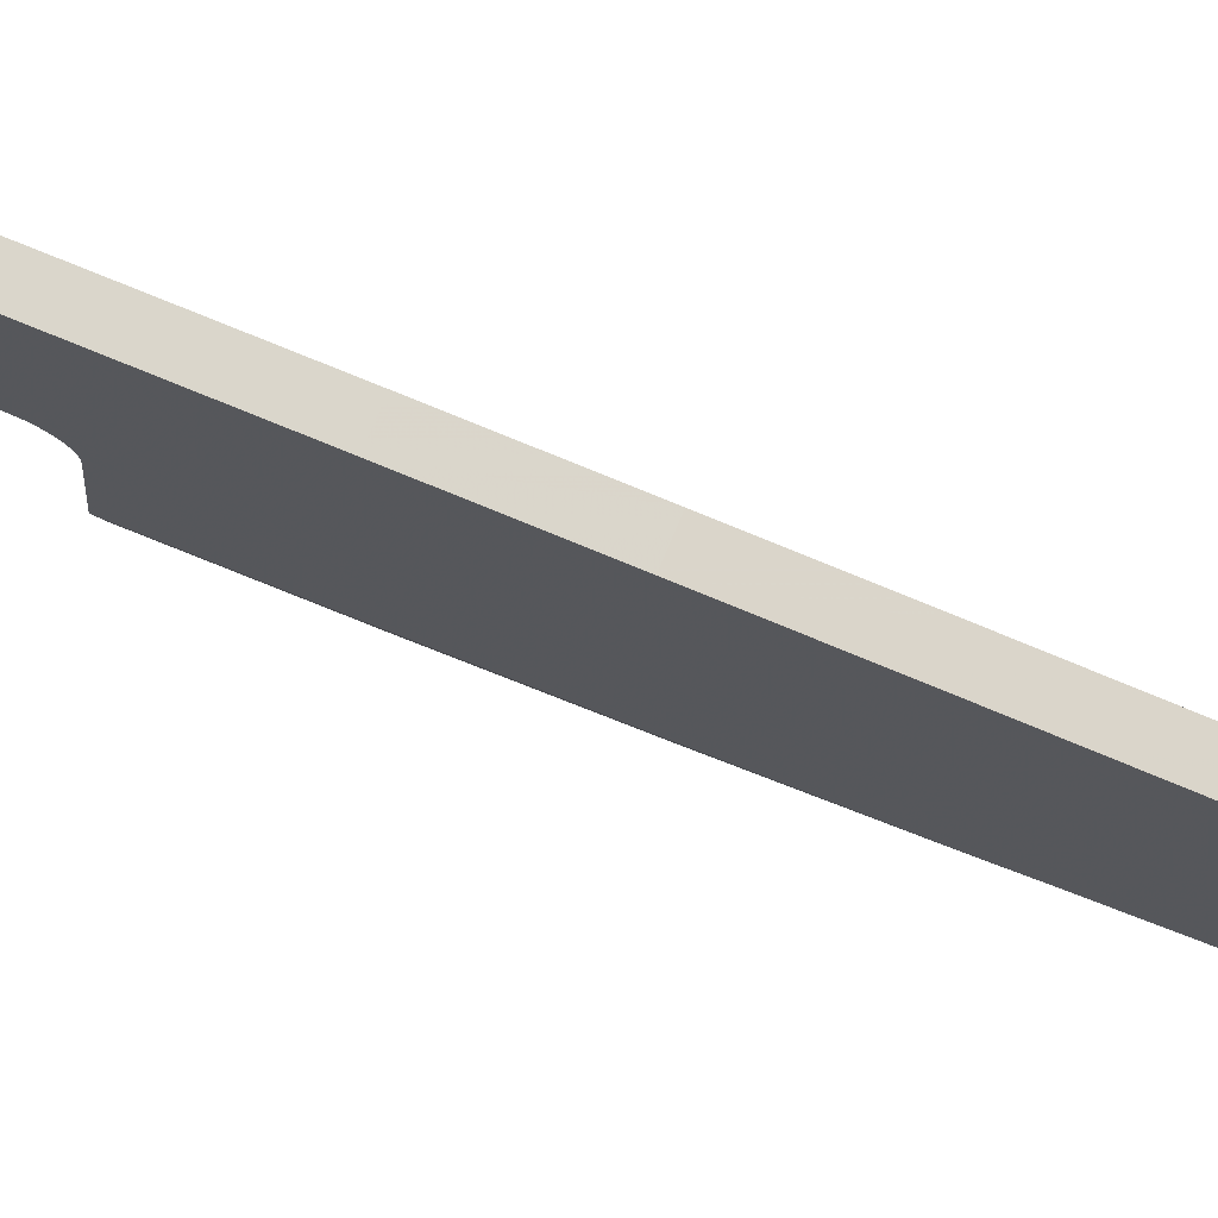
<metadata>
{"format":"obj","ext":"obj","renderer":"f3d","projection":"perspective","resolution":1024,"background":"white","views":[{"elev":74.0,"azim":-67.6,"up":"+Z"}]}
</metadata>
<code>
v 0.00252 0.06338 0.004501
v -0.00252 0.08453 0.005722
v 0.00252 0.08453 0.005722
v -0.00252 0.06338 0.004501
v 0.00252 0.2539 -0.03021
v -0 0.2539 -0.04026
v -0 0.2324 -0.04006
v -0.00252 0.2539 -0.01745
v 0.00252 0.2539 -0.01813
v -0.00252 0.2539 -0.01813
v 0.00252 0.2539 -0.01745
v 0.00252 0.1904 0.009728
v -0.00252 0.2115 0.01011
v 0.00252 0.2115 0.01011
v -0.00252 0.1904 0.009728
v 0.00252 0.1686 -0.02654
v -0 0.168 -0.03599
v -0 0.1466 -0.03348
v 0.00252 0.2591 -0.01291
v -0.00252 0.2952 -0.01291
v 0.00252 0.2952 -0.01291
v -0.00252 0.2591 -0.01291
v 0.00252 0.2952 0.01045
v -0.00252 0.2952 0.01045
v 0.00252 0.255 -0.01495
v -0.00252 0.2546 -0.01552
v -0.00252 0.255 -0.01495
v 0.00252 0.2546 -0.01552
v 0.00252 0.2543 -0.01613
v -0.00252 0.2543 -0.01613
v -0.00252 0.2541 -0.01678
v 0.00252 0.2541 -0.01678
v 0.00252 0.2559 -0.01399
v -0.00252 0.2565 -0.01361
v 0.00252 0.2565 -0.01361
v -0.00252 0.2559 -0.01399
v 0.00252 0.2554 -0.01444
v -0.00252 0.2554 -0.01444
v 0.00053 0.01004 0.000735
v -0 0.04224 0.00314
v 0.00252 0.04772 0.003493
v -0 0 -0
v 0.00252 0.148 0.008545
v -0.00252 0.1692 0.009207
v 0.00252 0.1692 0.009207
v -0.00252 0.148 0.008545
v 0.00252 0.1057 0.006803
v -0.00252 0.1268 0.007744
v 0.00252 0.1268 0.007744
v -0.00252 0.1057 0.006803
v 0.00252 0.2584 -0.01295
v -0.00252 0.2584 -0.01295
v 0.00252 0.2578 -0.01309
v -0.00252 0.2578 -0.01309
v 0.00252 0.2571 -0.01331
v -0.00252 0.2571 -0.01331
v 0.00252 0.2325 -0.0299
v 0.00252 0.2112 -0.02918
v 0.00252 0.1899 -0.02806
v 0.00252 0.1473 -0.02462
v 0.00252 0.1261 -0.0223
v 0.00252 0.1049 -0.01957
v 0.00252 0.08379 -0.01645
v 0.00252 0.06273 -0.01293
v 0.00252 0.2327 0.01035
v 0.00252 0.2539 0.01045
v -0 0.06205 -0.01773
v -0.00252 0.2539 -0.03021
v -0 0.08302 -0.02252
v -0 0.1041 -0.02674
v -0 0.1894 -0.03793
v -0 0.1253 -0.0304
v -0 0.02052 -0.006465
v -0 0.2109 -0.03928
v -0.000532 0.01007 0.000726
v -0.00252 0.04772 0.003493
v -0.00252 0.1261 -0.0223
v -0.00252 0.1473 -0.02462
v -0.00252 0.1686 -0.02654
v -0.00252 0.2539 0.01045
v -0.00252 0.2325 -0.0299
v -0.00252 0.2327 0.01035
v -0 0.04121 -0.01238
v -0.00252 0.06273 -0.01293
v -0.00252 0.08379 -0.01645
v -0.00252 0.1049 -0.01957
v -0.00252 0.2112 -0.02918
v -0.00252 0.1899 -0.02806
v -0.00928 0.2952 -0.005549
v -0.00928 0.2952 0.003093
v -0.009608 0.2952 -0.001228
v -0.00832 0.2952 0.007119
v -0.00832 0.2952 -0.009576
v -0.006794 0.2952 0.01058
v -0.006794 0.2952 -0.01303
v -0.004804 0.2952 0.01323
v -0.004804 0.2952 -0.01569
v -0.002487 0.2952 0.0149
v -0.002487 0.2952 -0.01735
v -0 0.2952 0.01547
v -0 0.2952 -0.01792
v 0.002487 0.2952 -0.01735
v 0.002487 0.2952 0.0149
v 0.004804 0.2952 0.01323
v 0.004804 0.2952 -0.01569
v 0.006794 0.2952 0.01058
v 0.006794 0.2952 -0.01303
v 0.00832 0.2952 -0.009576
v 0.00832 0.2952 0.007119
v 0.00928 0.2952 -0.005549
v 0.00928 0.2952 0.003093
v 0.009607 0.2952 -0.001228
v -0.00928 0.3273 0.003093
v -0.00928 0.3273 -0.005549
v -0.009608 0.3273 -0.001228
v -0.00832 0.3273 0.007119
v -0.00832 0.3273 -0.009576
v -0.006794 0.3273 0.01058
v -0.006794 0.3273 -0.01303
v -0.004804 0.3273 0.01323
v -0.004804 0.3273 -0.01569
v -0.002487 0.3273 0.0149
v -0.002487 0.3273 -0.01735
v -0 0.3273 0.01547
v -0 0.3273 -0.01792
v 0.002487 0.3273 0.0149
v 0.002487 0.3273 -0.01735
v 0.004804 0.3273 0.01323
v 0.004804 0.3273 -0.01569
v 0.006794 0.3273 0.01058
v 0.006794 0.3273 -0.01303
v 0.00832 0.3273 0.007119
v 0.00832 0.3273 -0.009576
v 0.00928 0.3273 0.003093
v 0.00928 0.3273 -0.005549
v 0.009607 0.3273 -0.001228
v -0.01018 0.3273 -0.00569
v -0.01018 0.3273 0.003234
v -0.01052 0.3273 -0.001228
v -0.009187 0.3273 -0.009868
v -0.007585 0.3273 -0.0135
v -0.005449 0.3273 -0.01634
v -0.002869 0.3273 -0.0182
v -0 0.3273 -0.01886
v 0.002869 0.3273 -0.0182
v 0.005449 0.3273 -0.01634
v 0.007585 0.3273 -0.0135
v 0.009187 0.3273 -0.009868
v 0.01018 0.3273 -0.00569
v 0.01018 0.3273 0.003234
v 0.01052 0.3273 -0.001228
v -0.009187 0.3273 0.007411
v -0.007585 0.3273 0.01104
v -0.005449 0.3273 0.01389
v -0.002869 0.3273 0.01574
v -0 0.3273 0.0164
v 0.002869 0.3273 0.01574
v 0.005449 0.3273 0.01389
v 0.007585 0.3273 0.01104
v 0.009187 0.3273 0.007411
v -0.01018 0.4319 0.003234
v -0.01018 0.4319 -0.00569
v -0.01052 0.4319 -0.001228
v -0.009187 0.4319 -0.009868
v -0.009187 0.4319 0.007411
v -0.007585 0.4319 -0.0135
v -0.007585 0.4319 0.01104
v -0.005449 0.4319 -0.01634
v -0.005449 0.4319 0.01389
v -0.002869 0.4319 0.01574
v -0.002869 0.4319 -0.0182
v -0 0.4319 -0.01886
v -0 0.4319 0.0164
v 0.002869 0.4319 0.01574
v 0.002869 0.4319 -0.0182
v 0.005449 0.4319 0.01389
v 0.005449 0.4319 -0.01634
v 0.007585 0.4319 0.01104
v 0.007585 0.4319 -0.0135
v 0.009187 0.4319 0.007411
v 0.009187 0.4319 -0.009868
v 0.01018 0.4319 0.003234
v 0.01018 0.4319 -0.00569
v 0.01052 0.4319 -0.001228
f 1 2 3
f 1 2 3
f 1 2 3
f 2 1 4
f 2 1 4
f 2 1 4
f 5 6 7
f 5 6 7
f 5 6 7
f 8 9 10
f 8 9 10
f 8 9 10
f 9 8 11
f 9 8 11
f 9 8 11
f 12 13 14
f 12 13 14
f 12 13 14
f 13 12 15
f 13 12 15
f 13 12 15
f 16 17 18
f 16 17 18
f 16 17 18
f 19 20 21
f 19 20 21
f 19 20 21
f 20 19 22
f 20 19 22
f 20 19 22
f 23 20 24
f 23 20 24
f 23 20 24
f 20 23 21
f 20 23 21
f 20 23 21
f 25 26 27
f 25 26 27
f 25 26 27
f 26 25 28
f 26 25 28
f 26 25 28
f 26 29 30
f 26 29 30
f 26 29 30
f 29 26 28
f 29 26 28
f 29 26 28
f 29 31 30
f 29 31 30
f 29 31 30
f 31 29 32
f 31 29 32
f 31 29 32
f 32 8 31
f 32 8 31
f 32 8 31
f 8 32 11
f 8 32 11
f 8 32 11
f 33 34 35
f 33 34 35
f 33 34 35
f 34 33 36
f 34 33 36
f 34 33 36
f 37 36 33
f 37 36 33
f 37 36 33
f 36 37 38
f 36 37 38
f 36 37 38
f 37 27 38
f 37 27 38
f 37 27 38
f 27 37 25
f 27 37 25
f 27 37 25
f 39 40 41
f 39 40 41
f 39 40 41
f 40 39 42
f 40 39 42
f 40 39 42
f 43 44 45
f 43 44 45
f 43 44 45
f 44 43 46
f 44 43 46
f 44 43 46
f 47 48 49
f 47 48 49
f 47 48 49
f 48 47 50
f 48 47 50
f 48 47 50
f 51 22 19
f 51 22 19
f 51 22 19
f 22 51 52
f 22 51 52
f 22 51 52
f 53 52 51
f 53 52 51
f 53 52 51
f 52 53 54
f 52 53 54
f 52 53 54
f 55 54 53
f 55 54 53
f 55 54 53
f 54 55 56
f 54 55 56
f 54 55 56
f 35 56 55
f 35 56 55
f 35 56 55
f 56 35 34
f 56 35 34
f 56 35 34
f 57 9 5
f 57 9 5
f 57 9 5
f 9 57 58
f 9 57 58
f 9 57 58
f 9 58 59
f 9 58 59
f 9 58 59
f 9 59 16
f 9 59 16
f 9 59 16
f 9 16 60
f 9 16 60
f 9 16 60
f 9 60 61
f 9 60 61
f 9 60 61
f 9 61 62
f 9 61 62
f 9 61 62
f 9 62 63
f 9 62 63
f 9 62 63
f 9 63 11
f 9 63 11
f 9 63 11
f 11 63 32
f 11 63 32
f 11 63 32
f 32 63 29
f 32 63 29
f 32 63 29
f 29 63 64
f 29 63 64
f 29 63 64
f 29 64 28
f 29 64 28
f 29 64 28
f 28 64 25
f 28 64 25
f 28 64 25
f 25 64 37
f 25 64 37
f 25 64 37
f 37 64 33
f 37 64 33
f 37 64 33
f 33 64 35
f 33 64 35
f 33 64 35
f 35 64 55
f 35 64 55
f 35 64 55
f 55 64 53
f 55 64 53
f 55 64 53
f 53 64 51
f 53 64 51
f 53 64 51
f 51 64 19
f 51 64 19
f 51 64 19
f 19 64 41
f 19 64 41
f 19 64 41
f 19 41 21
f 19 41 21
f 19 41 21
f 21 41 23
f 21 41 23
f 21 41 23
f 23 41 1
f 23 41 1
f 23 41 1
f 23 1 3
f 23 1 3
f 23 1 3
f 23 3 47
f 23 3 47
f 23 3 47
f 23 47 49
f 23 47 49
f 23 47 49
f 23 49 43
f 23 49 43
f 23 49 43
f 23 43 45
f 23 43 45
f 23 43 45
f 23 45 12
f 23 45 12
f 23 45 12
f 23 12 14
f 23 12 14
f 23 12 14
f 23 14 65
f 23 14 65
f 23 14 65
f 23 65 66
f 23 65 66
f 23 65 66
f 64 63 67
f 64 63 67
f 64 63 67
f 68 9 10
f 68 9 10
f 68 9 10
f 9 68 6
f 9 68 6
f 9 68 6
f 9 6 5
f 9 6 5
f 9 6 5
f 63 69 67
f 63 69 67
f 63 69 67
f 62 61 70
f 62 61 70
f 62 61 70
f 59 71 17
f 59 71 17
f 59 71 17
f 62 70 69
f 62 70 69
f 62 70 69
f 61 72 70
f 61 72 70
f 61 72 70
f 63 62 69
f 63 62 69
f 63 62 69
f 42 64 73
f 42 64 73
f 42 64 73
f 58 57 74
f 58 57 74
f 58 57 74
f 40 75 76
f 40 75 76
f 40 75 76
f 75 40 42
f 75 40 42
f 75 40 42
f 60 16 18
f 60 16 18
f 60 16 18
f 77 72 78
f 77 72 78
f 77 72 78
f 79 18 17
f 79 18 17
f 79 18 17
f 78 18 79
f 78 18 79
f 78 18 79
f 66 24 23
f 66 24 23
f 66 24 23
f 24 66 80
f 24 66 80
f 24 66 80
f 81 7 68
f 81 7 68
f 81 7 68
f 78 72 18
f 78 72 18
f 78 72 18
f 47 2 50
f 47 2 50
f 47 2 50
f 2 47 3
f 2 47 3
f 2 47 3
f 68 7 6
f 68 7 6
f 68 7 6
f 65 80 66
f 65 80 66
f 65 80 66
f 80 65 82
f 80 65 82
f 80 65 82
f 83 67 64
f 83 67 64
f 83 67 64
f 61 60 72
f 61 60 72
f 61 60 72
f 73 84 83
f 73 84 83
f 73 84 83
f 42 73 84
f 42 73 84
f 42 73 84
f 59 58 71
f 59 58 71
f 59 58 71
f 85 69 86
f 85 69 86
f 85 69 86
f 77 70 72
f 77 70 72
f 77 70 72
f 86 69 70
f 86 69 70
f 86 69 70
f 86 70 77
f 86 70 77
f 86 70 77
f 85 67 69
f 85 67 69
f 85 67 69
f 84 67 85
f 84 67 85
f 84 67 85
f 41 4 1
f 41 4 1
f 41 4 1
f 4 41 76
f 4 41 76
f 4 41 76
f 76 41 40
f 76 41 40
f 76 41 40
f 24 22 20
f 24 22 20
f 24 22 20
f 22 24 76
f 22 24 76
f 22 24 76
f 76 24 4
f 76 24 4
f 76 24 4
f 4 24 2
f 4 24 2
f 4 24 2
f 2 24 50
f 2 24 50
f 2 24 50
f 50 24 48
f 50 24 48
f 50 24 48
f 48 24 46
f 48 24 46
f 48 24 46
f 46 24 44
f 46 24 44
f 46 24 44
f 44 24 15
f 44 24 15
f 44 24 15
f 15 24 13
f 15 24 13
f 15 24 13
f 13 24 82
f 13 24 82
f 13 24 82
f 82 24 80
f 82 24 80
f 82 24 80
f 10 81 68
f 10 81 68
f 10 81 68
f 81 10 87
f 81 10 87
f 81 10 87
f 87 10 88
f 87 10 88
f 87 10 88
f 88 10 79
f 88 10 79
f 88 10 79
f 79 10 78
f 79 10 78
f 79 10 78
f 78 10 77
f 78 10 77
f 78 10 77
f 77 10 86
f 77 10 86
f 77 10 86
f 86 10 85
f 86 10 85
f 86 10 85
f 85 10 8
f 85 10 8
f 85 10 8
f 85 8 31
f 85 8 31
f 85 8 31
f 85 31 30
f 85 31 30
f 85 31 30
f 85 30 84
f 85 30 84
f 85 30 84
f 84 30 26
f 84 30 26
f 84 30 26
f 84 26 27
f 84 26 27
f 84 26 27
f 84 27 38
f 84 27 38
f 84 27 38
f 84 38 36
f 84 38 36
f 84 38 36
f 84 36 34
f 84 36 34
f 84 36 34
f 84 34 56
f 84 34 56
f 84 34 56
f 84 56 54
f 84 56 54
f 84 56 54
f 84 54 52
f 84 54 52
f 84 54 52
f 84 52 22
f 84 52 22
f 84 52 22
f 84 22 76
f 84 22 76
f 84 22 76
f 49 46 43
f 49 46 43
f 49 46 43
f 46 49 48
f 46 49 48
f 46 49 48
f 45 15 12
f 45 15 12
f 45 15 12
f 15 45 44
f 15 45 44
f 15 45 44
f 14 82 65
f 14 82 65
f 14 82 65
f 82 14 13
f 82 14 13
f 82 14 13
f 83 84 67
f 83 84 67
f 83 84 67
f 79 17 88
f 79 17 88
f 79 17 88
f 87 71 74
f 87 71 74
f 87 71 74
f 88 71 87
f 88 71 87
f 88 71 87
f 81 74 7
f 81 74 7
f 81 74 7
f 87 74 81
f 87 74 81
f 87 74 81
f 16 59 17
f 16 59 17
f 16 59 17
f 73 83 64
f 73 83 64
f 73 83 64
f 57 7 74
f 57 7 74
f 57 7 74
f 88 17 71
f 88 17 71
f 88 17 71
f 58 74 71
f 58 74 71
f 58 74 71
f 76 75 84
f 76 75 84
f 76 75 84
f 60 18 72
f 60 18 72
f 60 18 72
f 41 64 39
f 41 64 39
f 41 64 39
f 57 5 7
f 57 5 7
f 57 5 7
f 39 64 42
f 39 64 42
f 39 64 42
f 75 42 84
f 75 42 84
f 75 42 84
f 89 90 91
f 89 90 91
f 89 90 91
f 90 89 92
f 90 89 92
f 90 89 92
f 92 89 93
f 92 89 93
f 92 89 93
f 92 93 94
f 92 93 94
f 92 93 94
f 94 93 95
f 94 93 95
f 94 93 95
f 94 95 96
f 94 95 96
f 94 95 96
f 96 95 97
f 96 95 97
f 96 95 97
f 96 97 98
f 96 97 98
f 96 97 98
f 98 97 99
f 98 97 99
f 98 97 99
f 98 99 100
f 98 99 100
f 98 99 100
f 100 99 101
f 100 99 101
f 100 99 101
f 100 101 102
f 100 101 102
f 100 101 102
f 100 102 103
f 100 102 103
f 100 102 103
f 103 102 104
f 103 102 104
f 103 102 104
f 104 102 105
f 104 102 105
f 104 102 105
f 104 105 106
f 104 105 106
f 104 105 106
f 106 105 107
f 106 105 107
f 106 105 107
f 106 107 108
f 106 107 108
f 106 107 108
f 106 108 109
f 106 108 109
f 106 108 109
f 109 108 110
f 109 108 110
f 109 108 110
f 109 110 111
f 109 110 111
f 109 110 111
f 111 110 112
f 111 110 112
f 111 110 112
f 113 114 115
f 113 114 115
f 113 114 115
f 114 113 116
f 114 113 116
f 114 113 116
f 114 116 117
f 114 116 117
f 114 116 117
f 117 116 118
f 117 116 118
f 117 116 118
f 117 118 119
f 117 118 119
f 117 118 119
f 119 118 120
f 119 118 120
f 119 118 120
f 119 120 121
f 119 120 121
f 119 120 121
f 121 120 122
f 121 120 122
f 121 120 122
f 121 122 123
f 121 122 123
f 121 122 123
f 123 122 124
f 123 122 124
f 123 122 124
f 123 124 125
f 123 124 125
f 123 124 125
f 125 124 126
f 125 124 126
f 125 124 126
f 125 126 127
f 125 126 127
f 125 126 127
f 127 126 128
f 127 126 128
f 127 126 128
f 127 128 129
f 127 128 129
f 127 128 129
f 129 128 130
f 129 128 130
f 129 128 130
f 129 130 131
f 129 130 131
f 129 130 131
f 131 130 132
f 131 130 132
f 131 130 132
f 131 132 133
f 131 132 133
f 131 132 133
f 133 132 134
f 133 132 134
f 133 132 134
f 133 134 135
f 133 134 135
f 133 134 135
f 135 134 136
f 135 134 136
f 135 134 136
f 100 126 124
f 100 126 124
f 100 126 124
f 126 100 103
f 126 100 103
f 126 100 103
f 103 128 126
f 103 128 126
f 103 128 126
f 128 103 104
f 128 103 104
f 128 103 104
f 104 130 128
f 104 130 128
f 104 130 128
f 130 104 106
f 130 104 106
f 130 104 106
f 130 109 132
f 130 109 132
f 130 109 132
f 109 130 106
f 109 130 106
f 109 130 106
f 132 111 134
f 132 111 134
f 132 111 134
f 111 132 109
f 111 132 109
f 111 132 109
f 134 112 136
f 134 112 136
f 134 112 136
f 112 134 111
f 112 134 111
f 112 134 111
f 136 110 135
f 136 110 135
f 136 110 135
f 110 136 112
f 110 136 112
f 110 136 112
f 135 108 133
f 135 108 133
f 135 108 133
f 108 135 110
f 108 135 110
f 108 135 110
f 133 107 131
f 133 107 131
f 133 107 131
f 107 133 108
f 107 133 108
f 107 133 108
f 107 129 131
f 107 129 131
f 107 129 131
f 129 107 105
f 129 107 105
f 129 107 105
f 105 127 129
f 105 127 129
f 105 127 129
f 127 105 102
f 127 105 102
f 127 105 102
f 102 125 127
f 102 125 127
f 102 125 127
f 125 102 101
f 125 102 101
f 125 102 101
f 101 123 125
f 101 123 125
f 101 123 125
f 123 101 99
f 123 101 99
f 123 101 99
f 99 121 123
f 99 121 123
f 99 121 123
f 121 99 97
f 121 99 97
f 121 99 97
f 97 119 121
f 97 119 121
f 97 119 121
f 119 97 95
f 119 97 95
f 119 97 95
f 93 119 95
f 93 119 95
f 93 119 95
f 119 93 117
f 119 93 117
f 119 93 117
f 89 117 93
f 89 117 93
f 89 117 93
f 117 89 114
f 117 89 114
f 117 89 114
f 91 114 89
f 91 114 89
f 91 114 89
f 114 91 115
f 114 91 115
f 114 91 115
f 90 115 91
f 90 115 91
f 90 115 91
f 115 90 113
f 115 90 113
f 115 90 113
f 92 113 90
f 92 113 90
f 92 113 90
f 113 92 116
f 113 92 116
f 113 92 116
f 94 116 92
f 94 116 92
f 94 116 92
f 116 94 118
f 116 94 118
f 116 94 118
f 94 120 118
f 94 120 118
f 94 120 118
f 120 94 96
f 120 94 96
f 120 94 96
f 96 122 120
f 96 122 120
f 96 122 120
f 122 96 98
f 122 96 98
f 122 96 98
f 98 124 122
f 98 124 122
f 98 124 122
f 124 98 100
f 124 98 100
f 124 98 100
f 137 138 139
f 137 138 139
f 137 138 139
f 138 137 140
f 138 137 140
f 138 137 140
f 138 140 115
f 138 140 115
f 138 140 115
f 115 140 114
f 115 140 114
f 115 140 114
f 114 140 117
f 114 140 117
f 114 140 117
f 117 140 141
f 117 140 141
f 117 140 141
f 117 141 119
f 117 141 119
f 117 141 119
f 119 141 142
f 119 141 142
f 119 141 142
f 119 142 121
f 119 142 121
f 119 142 121
f 121 142 143
f 121 142 143
f 121 142 143
f 121 143 123
f 121 143 123
f 121 143 123
f 123 143 144
f 123 143 144
f 123 143 144
f 123 144 125
f 123 144 125
f 123 144 125
f 125 144 127
f 125 144 127
f 125 144 127
f 127 144 145
f 127 144 145
f 127 144 145
f 127 145 129
f 127 145 129
f 127 145 129
f 129 145 146
f 129 145 146
f 129 145 146
f 129 146 131
f 129 146 131
f 129 146 131
f 131 146 147
f 131 146 147
f 131 146 147
f 131 147 133
f 131 147 133
f 131 147 133
f 133 147 148
f 133 147 148
f 133 147 148
f 133 148 135
f 133 148 135
f 133 148 135
f 135 148 149
f 135 148 149
f 135 148 149
f 135 149 136
f 135 149 136
f 135 149 136
f 136 149 150
f 136 149 150
f 136 149 150
f 150 149 151
f 150 149 151
f 150 149 151
f 115 152 138
f 115 152 138
f 115 152 138
f 152 115 113
f 152 115 113
f 152 115 113
f 152 113 116
f 152 113 116
f 152 113 116
f 152 116 153
f 152 116 153
f 152 116 153
f 153 116 118
f 153 116 118
f 153 116 118
f 153 118 154
f 153 118 154
f 153 118 154
f 154 118 120
f 154 118 120
f 154 118 120
f 154 120 155
f 154 120 155
f 154 120 155
f 155 120 122
f 155 120 122
f 155 120 122
f 155 122 156
f 155 122 156
f 155 122 156
f 156 122 124
f 156 122 124
f 156 122 124
f 156 124 126
f 156 124 126
f 156 124 126
f 156 126 157
f 156 126 157
f 156 126 157
f 157 126 128
f 157 126 128
f 157 126 128
f 157 128 158
f 157 128 158
f 157 128 158
f 158 128 130
f 158 128 130
f 158 128 130
f 158 130 159
f 158 130 159
f 158 130 159
f 159 130 132
f 159 130 132
f 159 130 132
f 159 132 160
f 159 132 160
f 159 132 160
f 160 132 134
f 160 132 134
f 160 132 134
f 160 134 150
f 160 134 150
f 160 134 150
f 150 134 136
f 150 134 136
f 150 134 136
f 161 162 163
f 161 162 163
f 161 162 163
f 162 161 164
f 162 161 164
f 162 161 164
f 164 161 165
f 164 161 165
f 164 161 165
f 164 165 166
f 164 165 166
f 164 165 166
f 166 165 167
f 166 165 167
f 166 165 167
f 166 167 168
f 166 167 168
f 166 167 168
f 168 167 169
f 168 167 169
f 168 167 169
f 168 169 170
f 168 169 170
f 168 169 170
f 168 170 171
f 168 170 171
f 168 170 171
f 171 170 172
f 171 170 172
f 171 170 172
f 172 170 173
f 172 170 173
f 172 170 173
f 172 173 174
f 172 173 174
f 172 173 174
f 172 174 175
f 172 174 175
f 172 174 175
f 175 174 176
f 175 174 176
f 175 174 176
f 175 176 177
f 175 176 177
f 175 176 177
f 177 176 178
f 177 176 178
f 177 176 178
f 177 178 179
f 177 178 179
f 177 178 179
f 179 178 180
f 179 178 180
f 179 178 180
f 179 180 181
f 179 180 181
f 179 180 181
f 181 180 182
f 181 180 182
f 181 180 182
f 181 182 183
f 181 182 183
f 181 182 183
f 183 182 184
f 183 182 184
f 183 182 184
f 154 170 169
f 154 170 169
f 154 170 169
f 170 154 155
f 170 154 155
f 170 154 155
f 155 173 170
f 155 173 170
f 155 173 170
f 173 155 156
f 173 155 156
f 173 155 156
f 156 174 173
f 156 174 173
f 156 174 173
f 174 156 157
f 174 156 157
f 174 156 157
f 157 176 174
f 157 176 174
f 157 176 174
f 176 157 158
f 176 157 158
f 176 157 158
f 158 178 176
f 158 178 176
f 158 178 176
f 178 158 159
f 178 158 159
f 178 158 159
f 178 160 180
f 178 160 180
f 178 160 180
f 160 178 159
f 160 178 159
f 160 178 159
f 180 150 182
f 180 150 182
f 180 150 182
f 150 180 160
f 150 180 160
f 150 180 160
f 182 151 184
f 182 151 184
f 182 151 184
f 151 182 150
f 151 182 150
f 151 182 150
f 184 149 183
f 184 149 183
f 184 149 183
f 149 184 151
f 149 184 151
f 149 184 151
f 183 148 181
f 183 148 181
f 183 148 181
f 148 183 149
f 148 183 149
f 148 183 149
f 181 147 179
f 181 147 179
f 181 147 179
f 147 181 148
f 147 181 148
f 147 181 148
f 147 177 179
f 147 177 179
f 147 177 179
f 177 147 146
f 177 147 146
f 177 147 146
f 146 175 177
f 146 175 177
f 146 175 177
f 175 146 145
f 175 146 145
f 175 146 145
f 145 172 175
f 145 172 175
f 145 172 175
f 172 145 144
f 172 145 144
f 172 145 144
f 144 171 172
f 144 171 172
f 144 171 172
f 171 144 143
f 171 144 143
f 171 144 143
f 143 168 171
f 143 168 171
f 143 168 171
f 168 143 142
f 168 143 142
f 168 143 142
f 142 166 168
f 142 166 168
f 142 166 168
f 166 142 141
f 166 142 141
f 166 142 141
f 140 166 141
f 140 166 141
f 140 166 141
f 166 140 164
f 166 140 164
f 166 140 164
f 137 164 140
f 137 164 140
f 137 164 140
f 164 137 162
f 164 137 162
f 164 137 162
f 139 162 137
f 139 162 137
f 139 162 137
f 162 139 163
f 162 139 163
f 162 139 163
f 138 163 139
f 138 163 139
f 138 163 139
f 163 138 161
f 163 138 161
f 163 138 161
f 152 161 138
f 152 161 138
f 152 161 138
f 161 152 165
f 161 152 165
f 161 152 165
f 153 165 152
f 153 165 152
f 153 165 152
f 165 153 167
f 165 153 167
f 165 153 167
f 153 169 167
f 153 169 167
f 153 169 167
f 169 153 154
f 169 153 154
f 169 153 154

</code>
